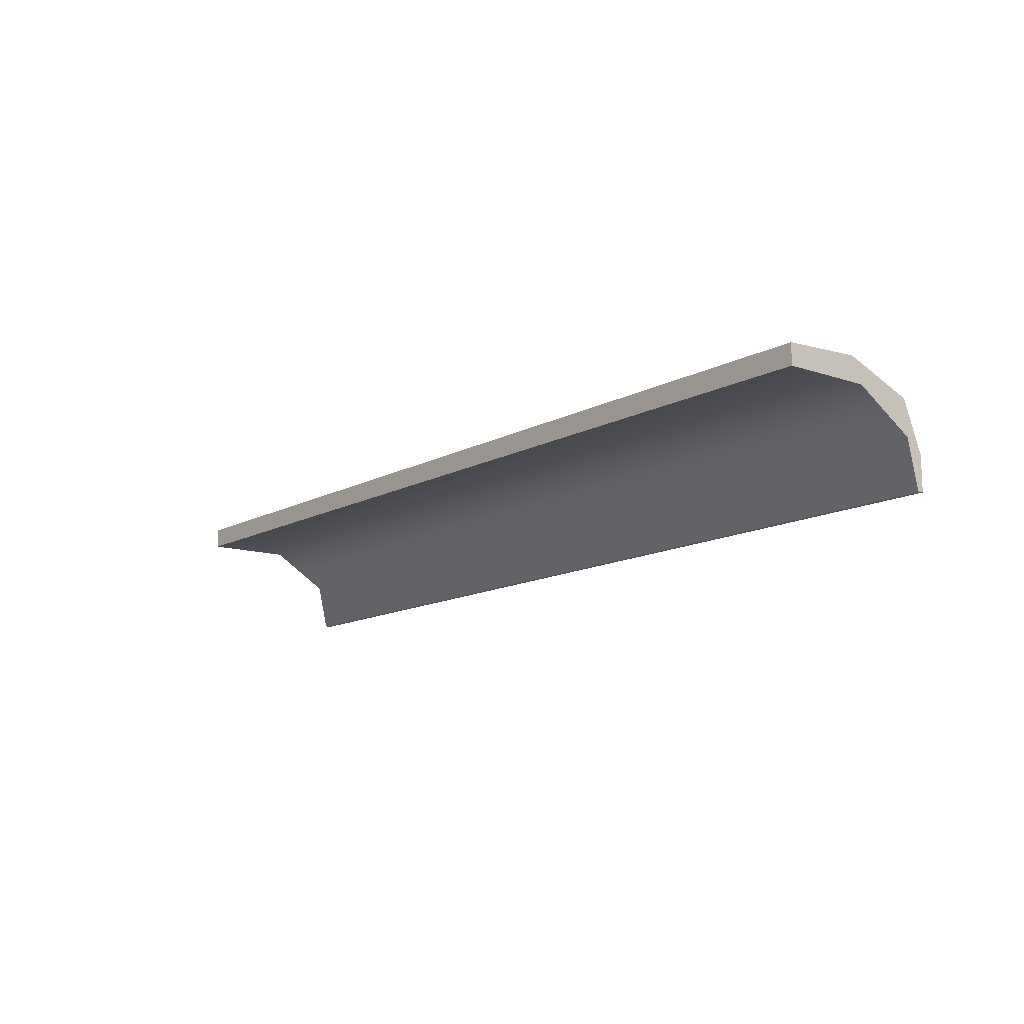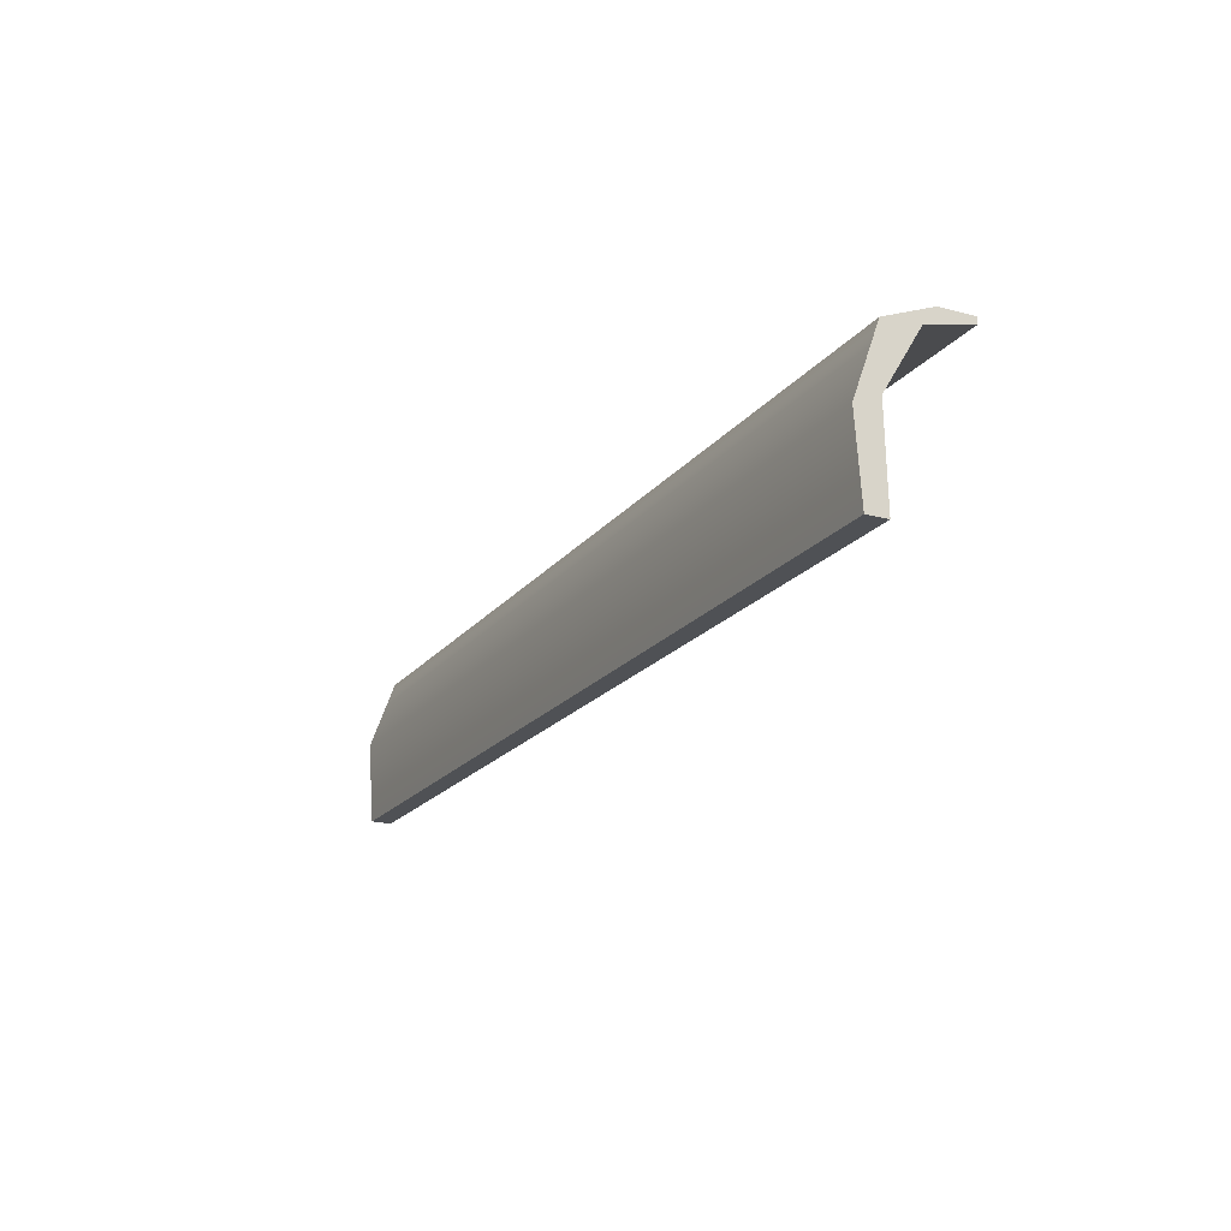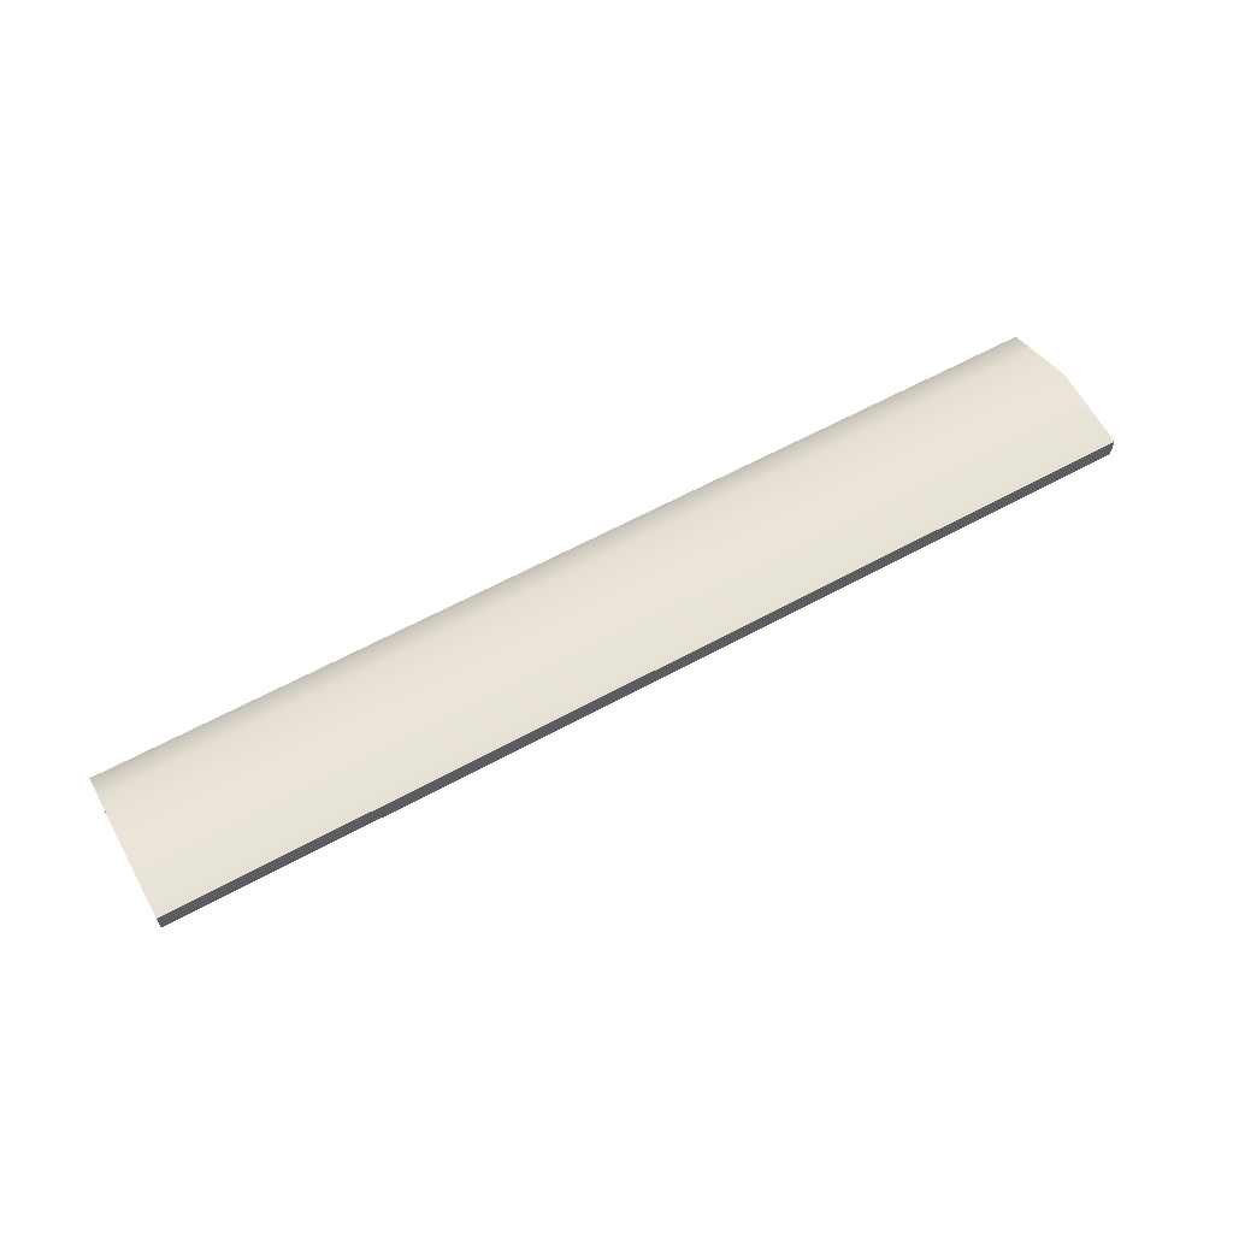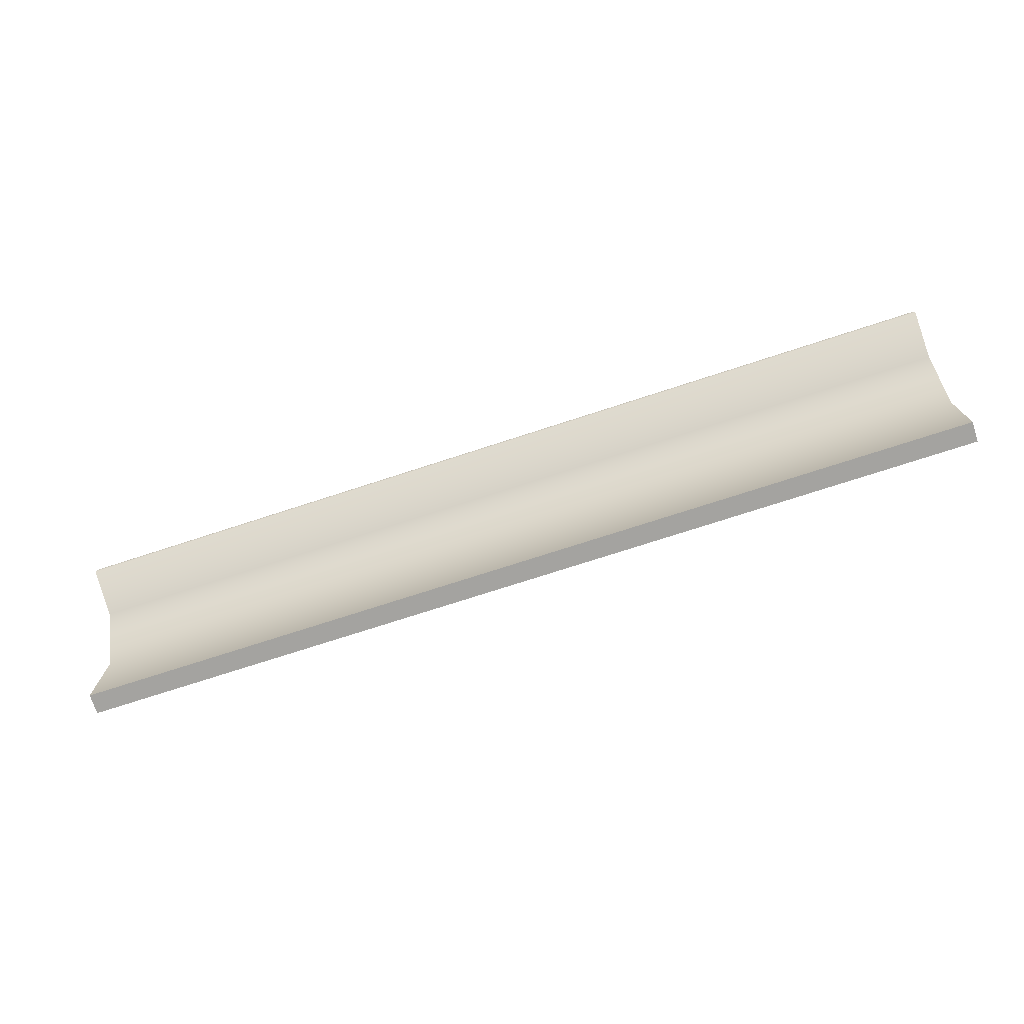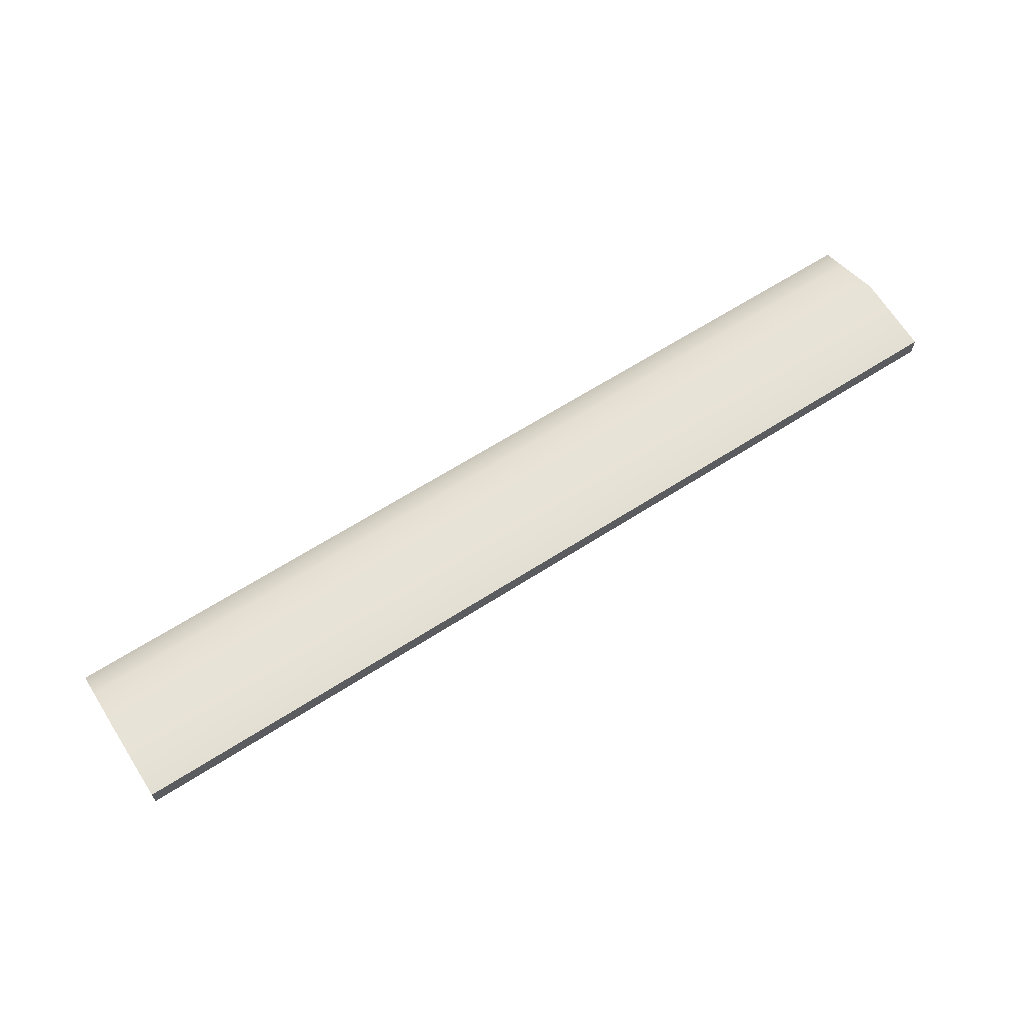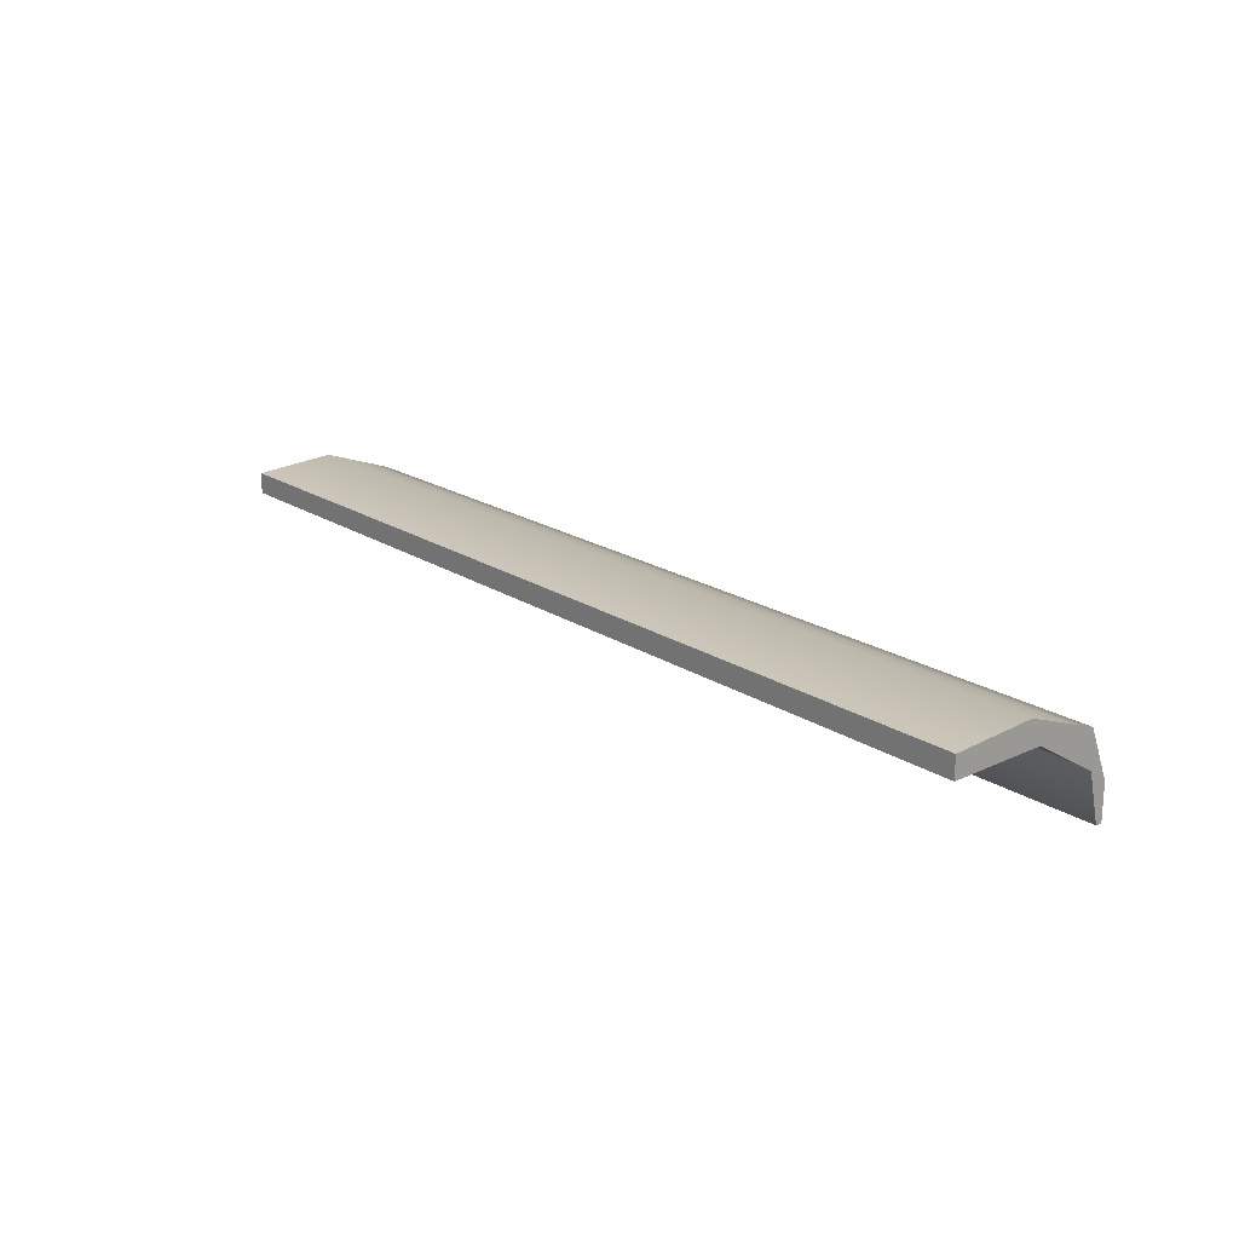
<metadata>
{"format":"obj","ext":"obj","renderer":"f3d","projection":"perspective","resolution":1024,"background":"white","views":[{"elev":-13.4,"azim":50.0,"up":"+Z"},{"elev":-19.6,"azim":63.5,"up":"+Y"},{"elev":60.9,"azim":-29.2,"up":"+Z"},{"elev":-73.0,"azim":-161.9,"up":"+Y"},{"elev":64.2,"azim":-32.9,"up":"+Z"},{"elev":19.5,"azim":50.5,"up":"+Z"}]}
</metadata>
<code>
g ShopShade_4x1
v -4 0.7958 0.493
v -4 1 0.4198
v 4 1 0.4198
v 4 0.7958 0.493
v -4 0.3979 0.6356
v 4 0.3979 0.6356
v -4 -0.2909 0.5877
v 4 -0.2909 0.5877
v -4 0.4892 0.4281
v -4 -0.2909 0.5877
v -4 -0.2909 0.4103
v -4 0.3979 0.6356
v -4 1.016 0.1147
v -4 0.7958 0.493
v -4 1.169 0
v -4 1 0.4198
v -4 1.169 -0.2948
v -4 1.115 -0.2948
v 4 1.169 0
v 4 1 0.4198
v -4 1 0.4198
v -4 1.169 0
v 4 1.169 -0.2948
v -4 1.169 -0.2948
v -4 -0.2909 0.4103
v -4 -0.2909 0.5877
v 4 -0.2909 0.5877
v 4 -0.2909 0.4103
v -4 1.115 -0.2948
v 4 1.169 -0.2948
v -4 1.169 -0.2948
v 4 1.115 -0.2948
v 4 1.016 0.1147
v -4 1.016 0.1147
v -4 0.4892 0.4281
v 4 0.4892 0.4281
v -4 -0.2909 0.4103
v 4 -0.2909 0.4103
v 4 1.169 0
v 4 1.169 -0.2948
v 4 1.115 -0.2948
v 4 1.016 0.1147
v 4 1 0.4198
v 4 0.7958 0.493
v 4 0.4892 0.4281
v 4 0.3979 0.6356
v 4 -0.2909 0.4103
v 4 -0.2909 0.5877
g ShopShade_4x1_0
f 3 2 1
f 4 3 1
f 4 1 5
f 6 4 5
f 6 5 7
f 8 6 7
f 11 10 9
f 10 12 9
f 9 12 13
f 12 14 13
f 13 14 15
f 14 16 15
f 15 17 13
f 17 18 13
f 21 20 19
f 22 21 19
f 19 23 22
f 23 24 22
f 27 26 25
f 28 27 25
f 31 30 29
f 30 32 29
f 29 32 33
f 34 29 33
f 34 33 35
f 33 36 35
f 35 36 37
f 36 38 37
f 41 40 39
f 42 41 39
f 39 43 42
f 43 44 42
f 42 44 45
f 44 46 45
f 45 46 47
f 46 48 47

</code>
